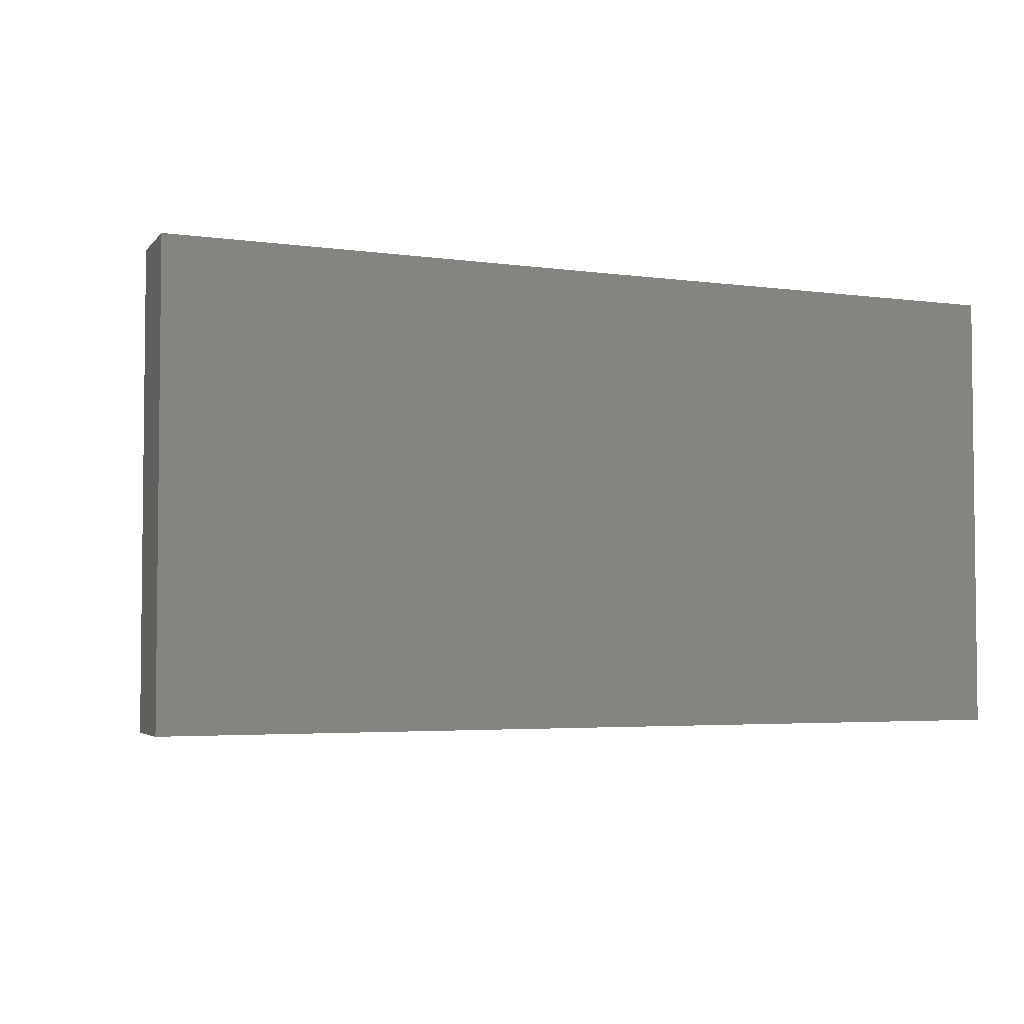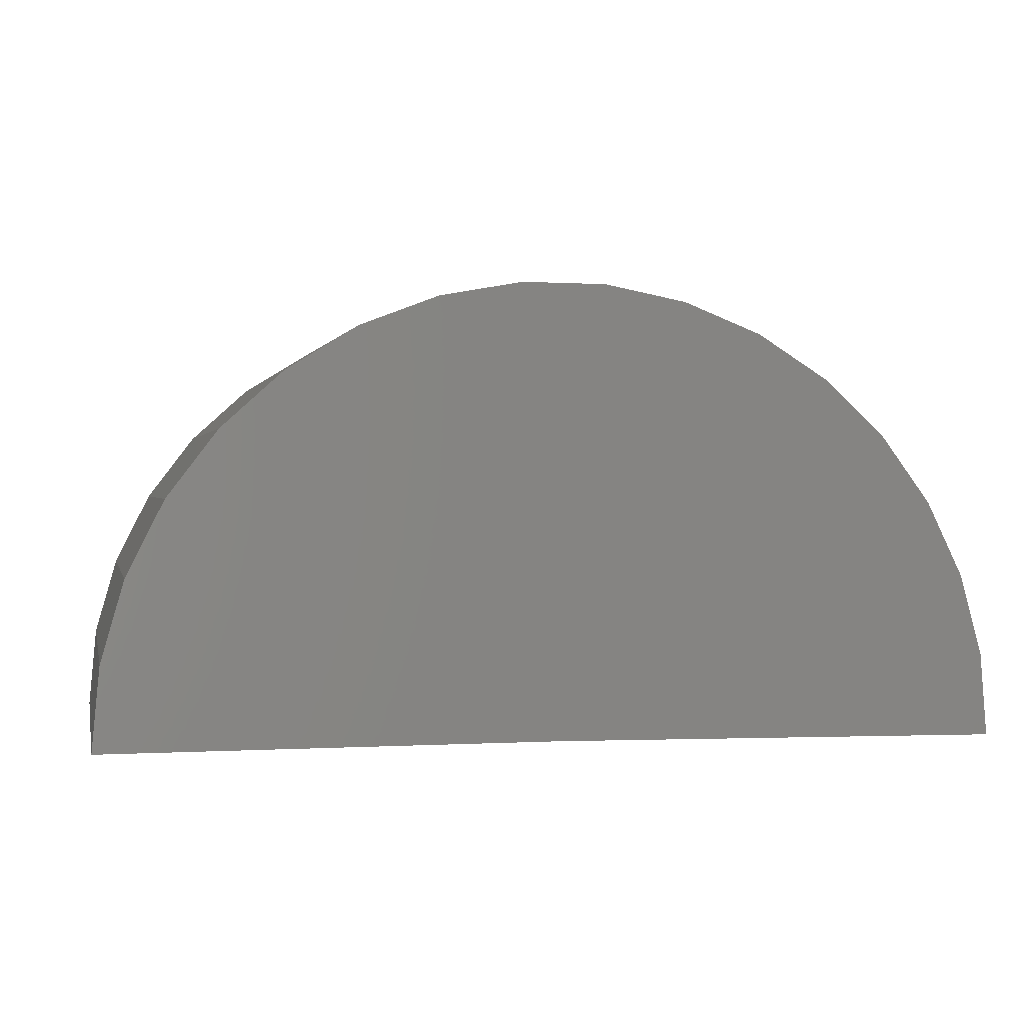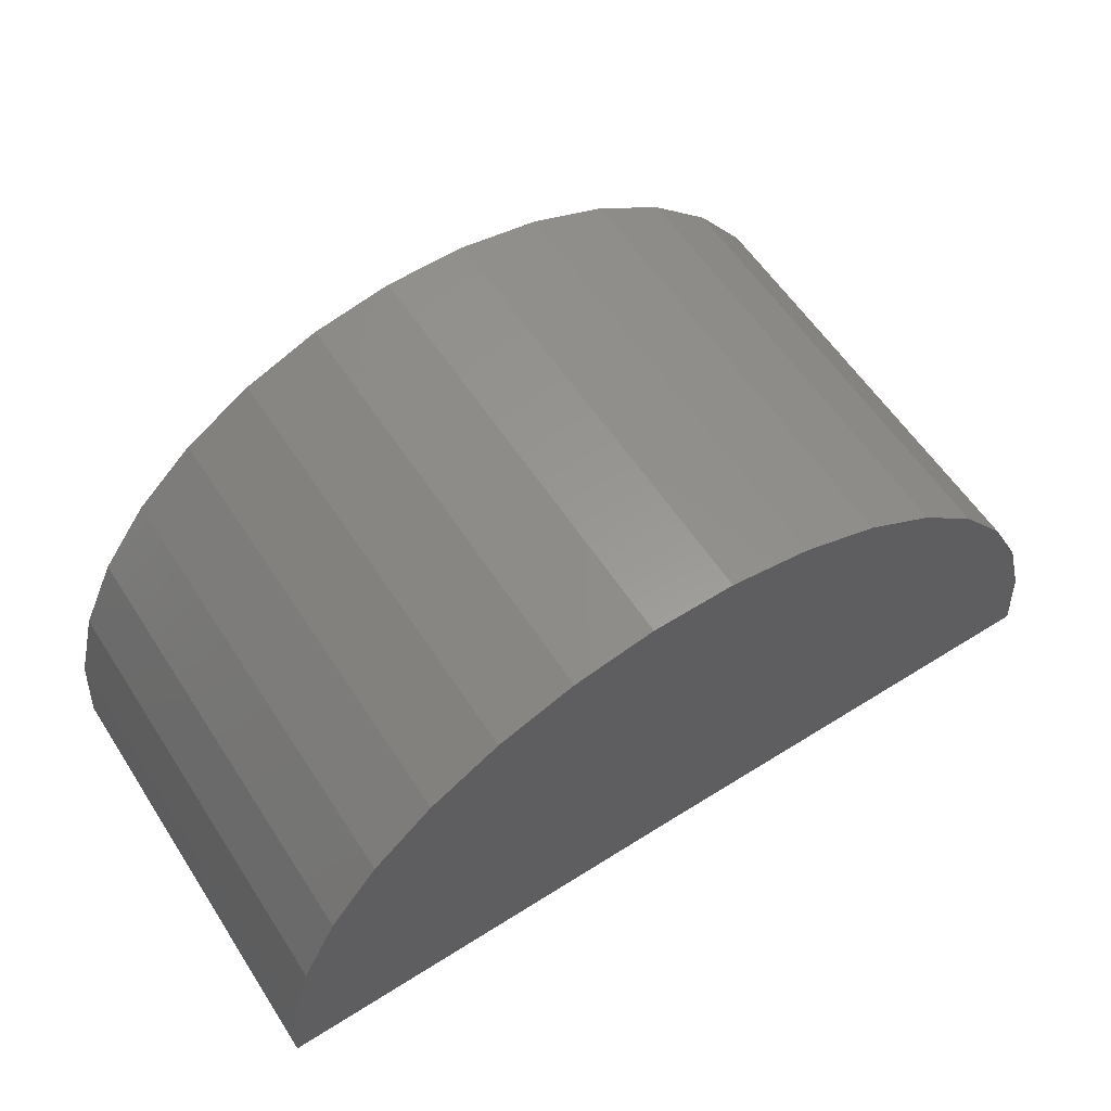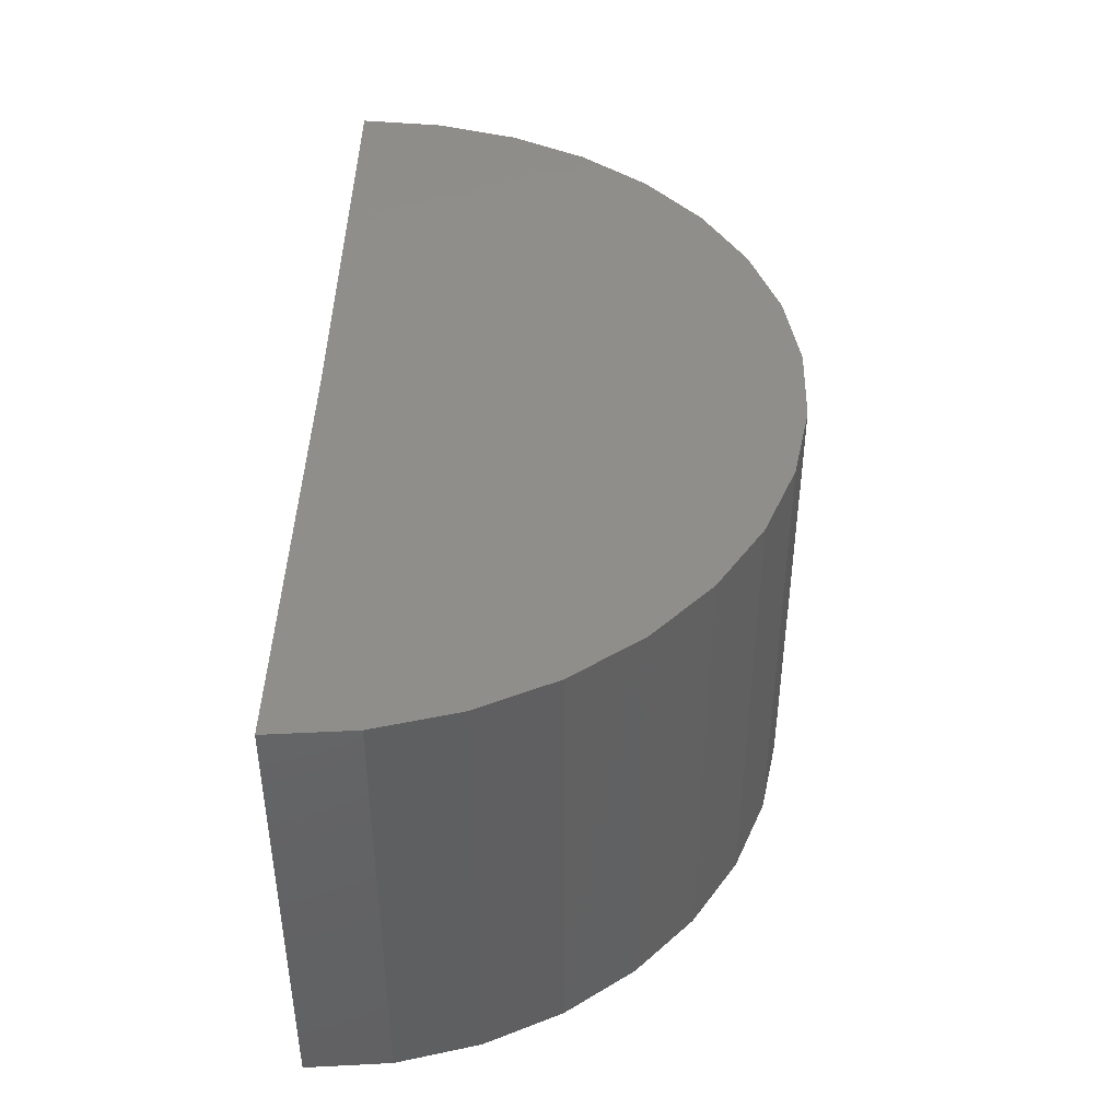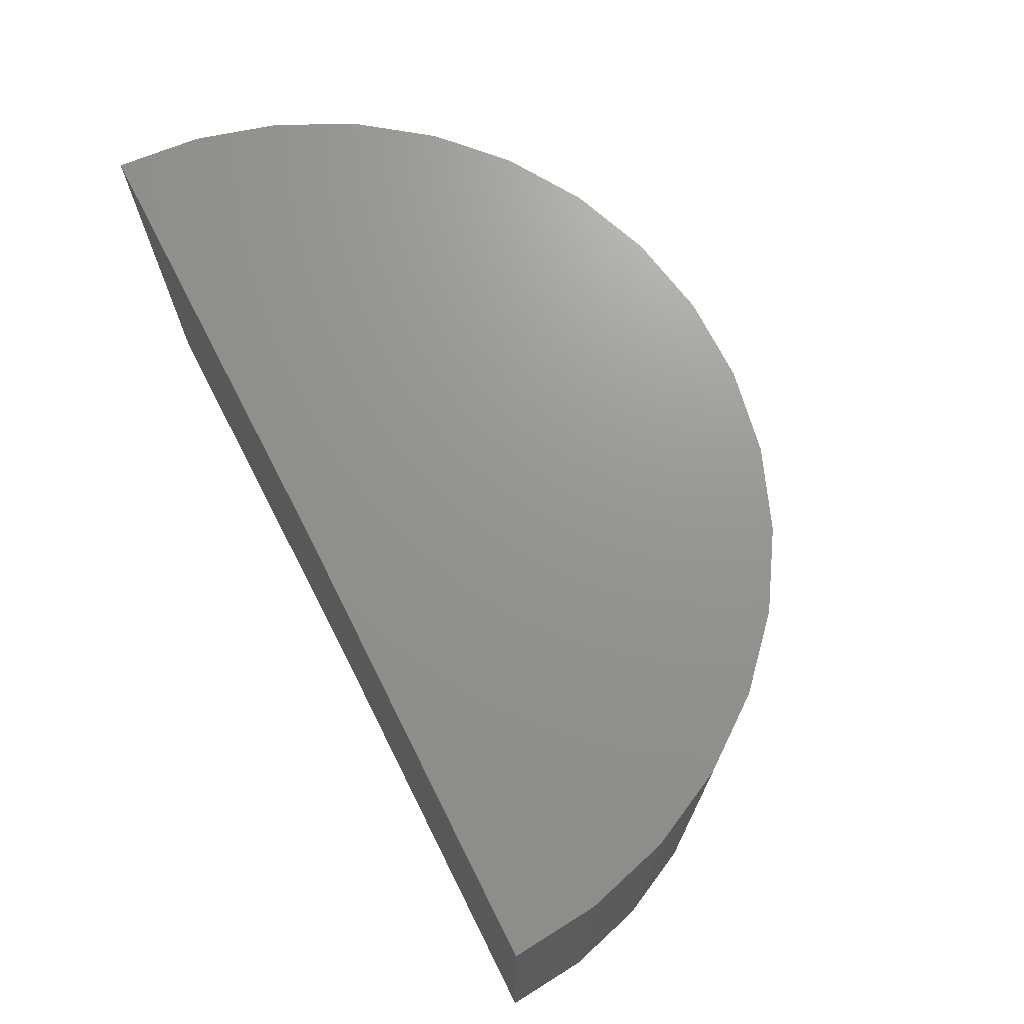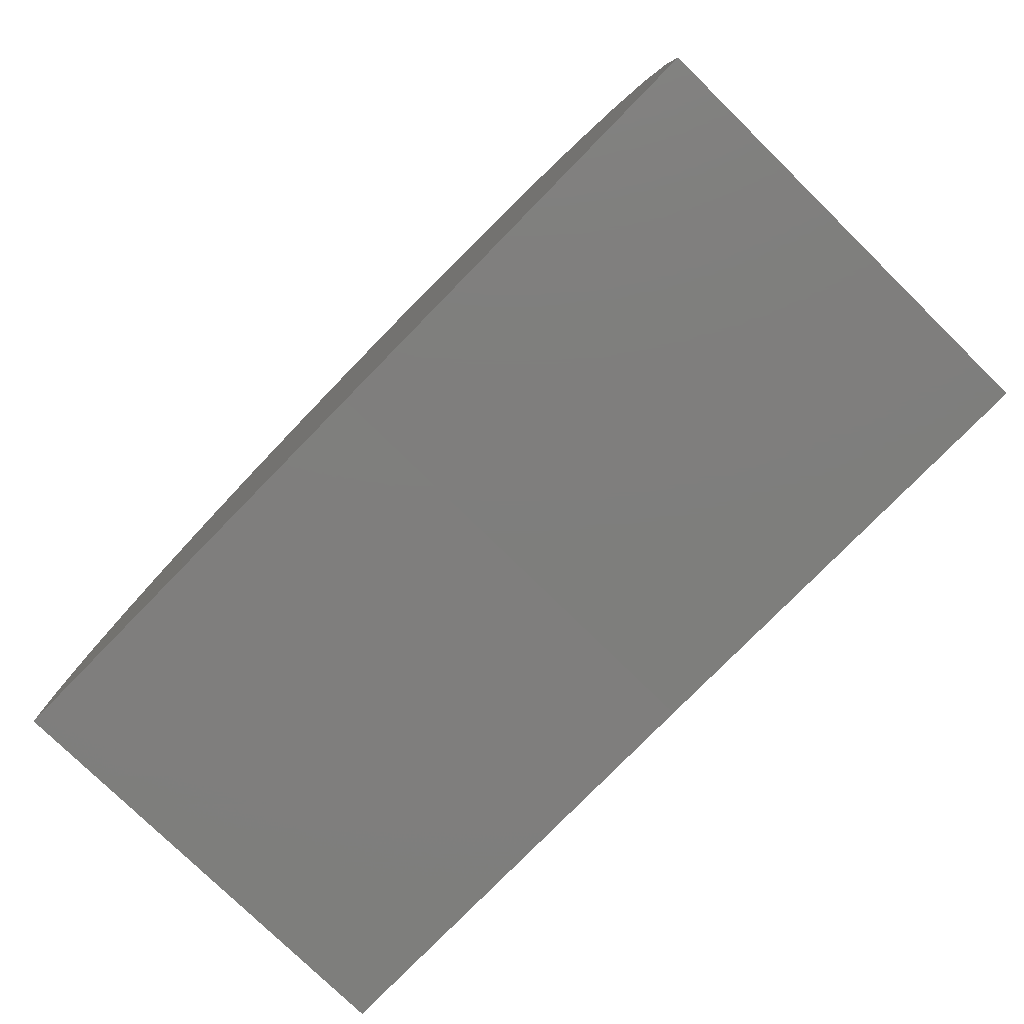
<metadata>
{"format":"stl","ext":"stl","renderer":"f3d","projection":"perspective","resolution":1024,"background":"white","views":[{"elev":-3.8,"azim":155.4,"up":"+Y"},{"elev":0.8,"azim":-12.4,"up":"+Z"},{"elev":58.8,"azim":147.1,"up":"+Z"},{"elev":42.8,"azim":-88.1,"up":"+Y"},{"elev":70.7,"azim":-116.6,"up":"+Y"},{"elev":-77.9,"azim":-134.4,"up":"+Z"}]}
</metadata>
<code>
# stl→obj: 38 verts, 72 faces
v 1.5 0 -0.00924
v 0.75 0 0
v 1.5 0.75 -0.00924
v 0.75 0.75 0
v 0 0 0
v 0 0.75 0
v 1.489 0 0.1293
v 1.489 0.75 0.1293
v 1.452 0 0.2633
v 1.452 0.75 0.2633
v 1.392 0 0.3883
v 1.392 0.75 0.3883
v 1.309 0 0.5
v 1.309 0.75 0.5
v 1.207 0 0.5946
v 1.207 0.75 0.5946
v 1.09 0 0.6687
v 1.09 0.75 0.6687
v 0.9605 0 0.7199
v 0.9605 0.75 0.7199
v 0.8241 0 0.7463
v 0.8241 0.75 0.7463
v 0.6851 0 0.7472
v 0.6851 0.75 0.7472
v 0.5484 0 0.7224
v 0.5484 0.75 0.7224
v 0.4186 0 0.6728
v 0.4186 0.75 0.6728
v 0.3002 0 0.6001
v 0.3002 0.75 0.6001
v 0.1972 0 0.5069
v 0.1972 0.75 0.5069
v 0.1132 0 0.3962
v 0.1132 0.75 0.3962
v 0.05104 0 0.2719
v 0.05104 0.75 0.2719
v 0.01287 0 0.1383
v 0.01287 0.75 0.1383
f 1 2 3
f 3 2 4
f 5 6 2
f 2 6 4
f 1 3 7
f 7 3 8
f 7 8 9
f 9 8 10
f 9 10 11
f 11 10 12
f 11 12 13
f 13 12 14
f 13 14 15
f 15 14 16
f 15 16 17
f 17 16 18
f 17 18 19
f 19 18 20
f 19 20 21
f 21 20 22
f 21 22 23
f 23 22 24
f 23 24 25
f 25 24 26
f 25 26 27
f 27 26 28
f 27 28 29
f 29 28 30
f 29 30 31
f 31 30 32
f 31 32 33
f 33 32 34
f 33 34 35
f 35 34 36
f 35 36 37
f 37 36 38
f 37 38 5
f 5 38 6
f 4 8 3
f 4 6 8
f 8 6 38
f 8 38 10
f 10 38 36
f 10 36 12
f 12 36 34
f 12 34 14
f 14 34 32
f 14 32 16
f 16 32 30
f 16 30 18
f 18 30 28
f 18 28 20
f 20 28 26
f 20 26 22
f 22 26 24
f 7 2 1
f 13 33 11
f 11 33 35
f 11 35 9
f 9 35 37
f 9 37 7
f 7 37 5
f 7 5 2
f 33 13 31
f 31 13 15
f 31 15 29
f 29 15 17
f 29 17 27
f 27 17 19
f 27 19 25
f 25 19 21
f 25 21 23

</code>
